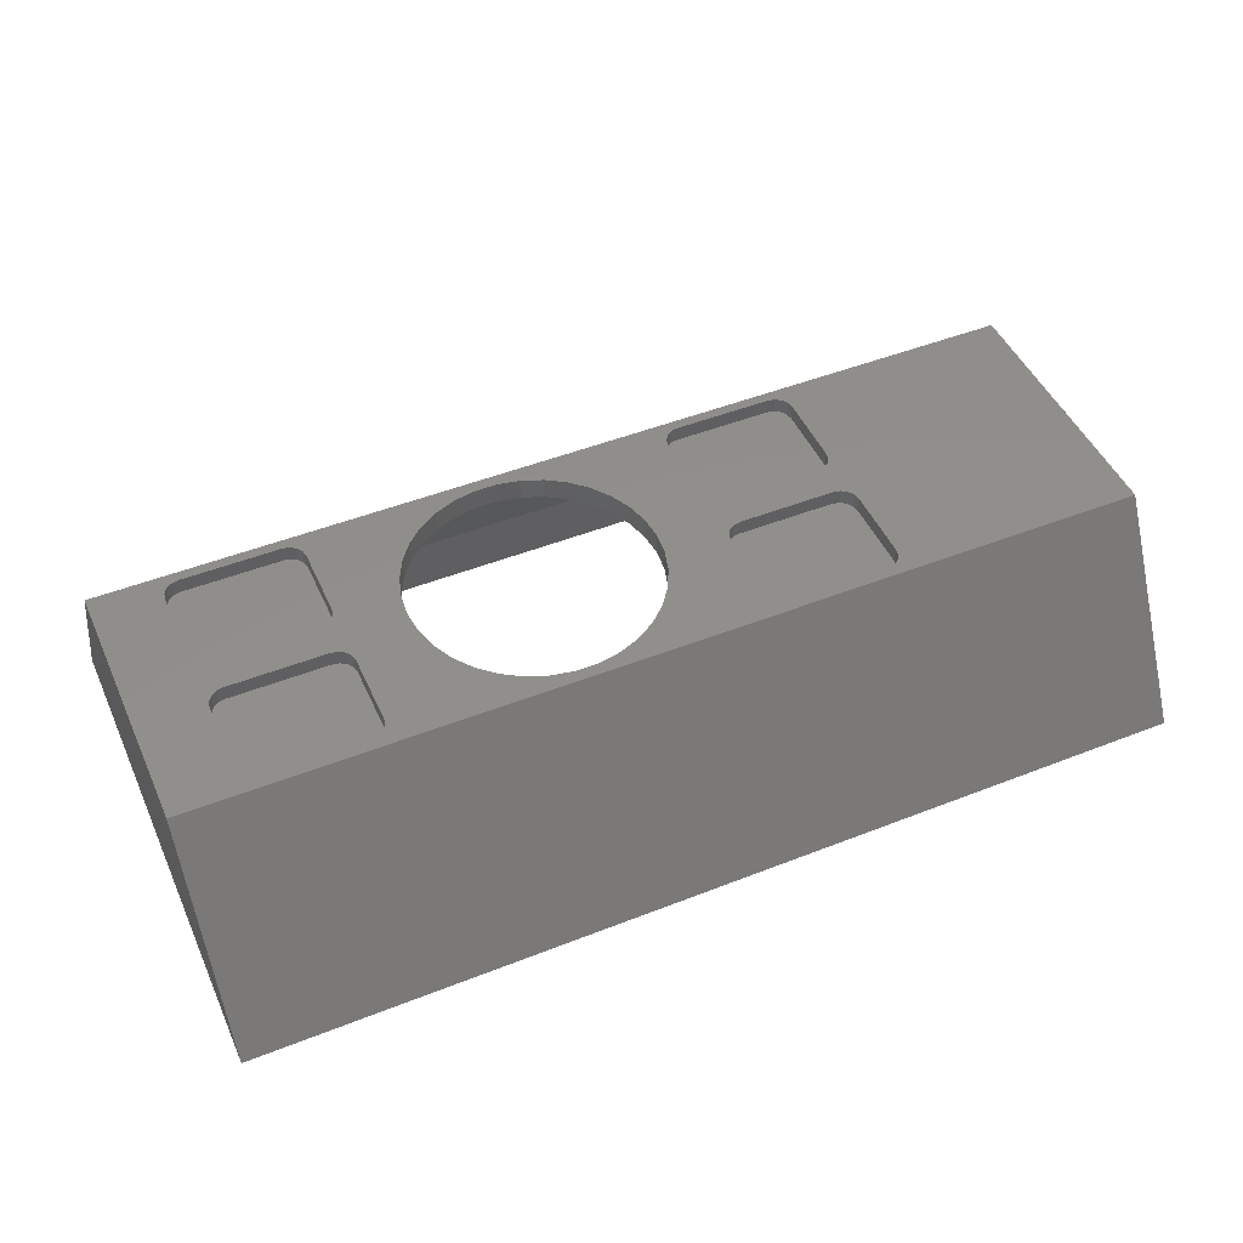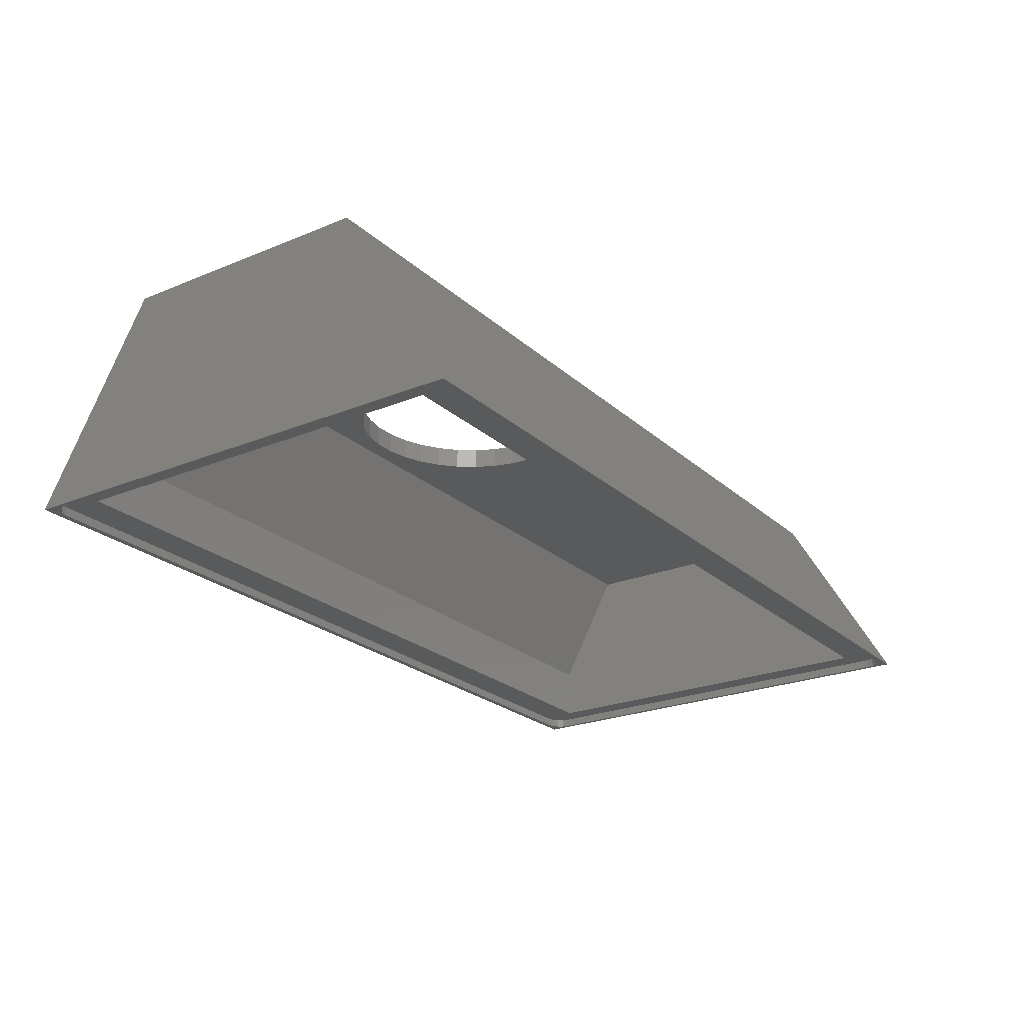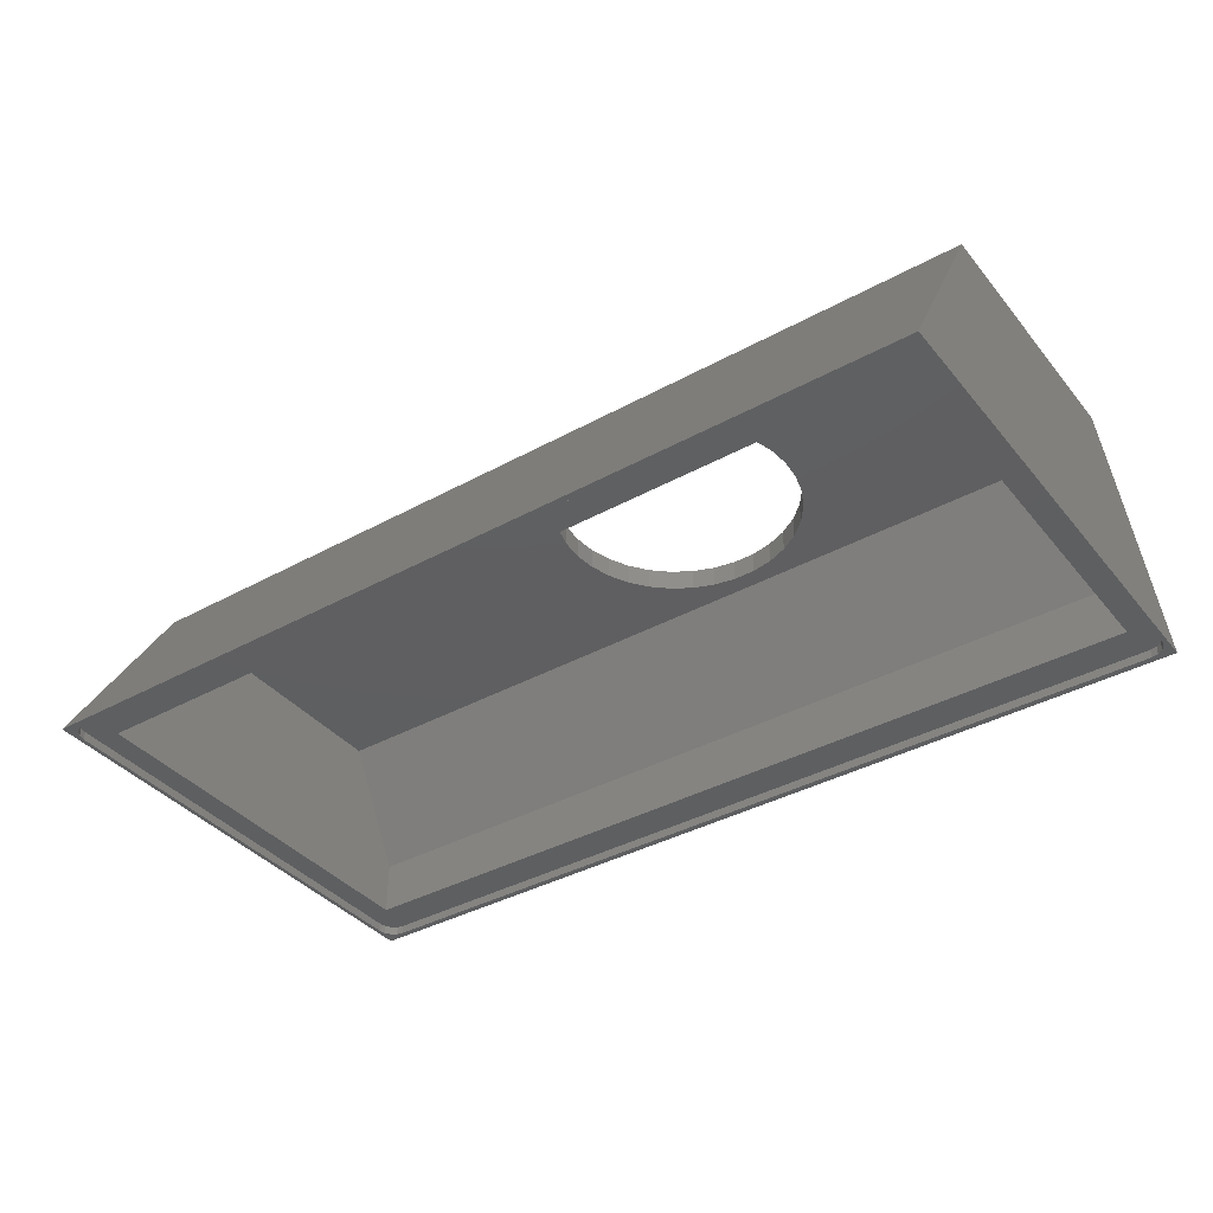
<metadata>
{"format":"stl","ext":"stl","renderer":"f3d","projection":"perspective","resolution":1024,"background":"white","views":[{"elev":48.1,"azim":156.2,"up":"+Y"},{"elev":-23.5,"azim":124.6,"up":"+Y"},{"elev":-38.4,"azim":34.8,"up":"+Y"}]}
</metadata>
<code>
# stl→obj: 328 verts, 656 faces
v 204.5 41.5 -24.85
v 204.5 14.5 -10
v 6.5 41.5 -24.85
v 6.5 14.5 -10
v 204.5 14.5 -103
v 204.5 41.5 -88.15
v 6.5 14.5 -103
v 6.5 41.5 -88.15
v 97.97 41.5 -51.45
v 97.5 41.5 -56.5
v 97.97 41.5 -61.55
v 99.36 41.5 -66.43
v 101.6 41.5 -70.98
v 104.7 41.5 -75.03
v 108.4 41.5 -78.45
v 112.7 41.5 -81.12
v 117.5 41.5 -82.95
v 122.5 41.5 -83.88
v 127.5 41.5 -83.88
v 132.5 41.5 -82.95
v 137.3 41.5 -81.12
v 141.6 41.5 -78.45
v 145.3 41.5 -75.03
v 148.4 41.5 -70.98
v 150.6 41.5 -66.43
v 152 41.5 -61.55
v 152.5 41.5 -56.5
v 152 41.5 -51.45
v 150.6 41.5 -46.57
v 148.4 41.5 -42.02
v 145.3 41.5 -37.97
v 141.6 41.5 -34.55
v 137.3 41.5 -31.88
v 132.5 41.5 -30.05
v 127.5 41.5 -29.12
v 122.5 41.5 -29.12
v 117.5 41.5 -30.05
v 112.7 41.5 -31.88
v 108.4 41.5 -34.55
v 104.7 41.5 -37.97
v 101.6 41.5 -42.02
v 99.36 41.5 -46.57
v 6.5 2 -103
v 204.5 2 -103
v 204.5 2 -10
v 6.5 2 -10
v 210 0 -107.5
v 210 0 -5.5
v 210 2 -107.5
v 210 2 -5.5
v 209.7 2 -3.969
v 209.7 0 -3.969
v 208.8 2 -2.672
v 208.8 0 -2.672
v 207.5 2 -1.804
v 207.5 0 -1.804
v 206 2 -1.5
v 206 0 -1.5
v 5 0 -1.5
v 5 2 -1.5
v 3.469 2 -1.804
v 3.469 0 -1.804
v 2.172 2 -2.672
v 2.172 0 -2.672
v 1.304 2 -3.969
v 1.304 0 -3.969
v 1 2 -5.5
v 1 0 -5.5
v 1 0 -107.5
v 1 2 -107.5
v 1.304 2 -109
v 1.304 0 -109
v 2.172 2 -110.3
v 2.172 0 -110.3
v 3.469 2 -111.2
v 3.469 0 -111.2
v 5 2 -111.5
v 5 0 -111.5
v 206 0 -111.5
v 206 2 -111.5
v 207.5 2 -111.2
v 207.5 0 -111.2
v 208.8 2 -110.3
v 208.8 0 -110.3
v 209.7 2 -109
v 209.7 0 -109
v 170 43 -53
v 170 46.5 -53
v 168.5 43 -52.7
v 168.5 46.5 -52.7
v 167.2 43 -51.83
v 167.2 46.5 -51.83
v 166.3 43 -50.53
v 166.3 46.5 -50.53
v 166 43 -49
v 166 46.5 -49
v 166 46.5 -32.75
v 166 43 -32.75
v 166.3 43 -31.22
v 166.3 46.5 -31.22
v 167.2 43 -29.92
v 167.2 46.5 -29.92
v 168.5 43 -29.05
v 168.5 46.5 -29.05
v 170 43 -28.75
v 170 46.5 -28.75
v 192 46.5 -28.75
v 192 43 -28.75
v 193.5 43 -29.05
v 193.5 46.5 -29.05
v 194.8 43 -29.92
v 194.8 46.5 -29.92
v 195.7 43 -31.22
v 195.7 46.5 -31.22
v 196 43 -32.75
v 196 46.5 -32.75
v 196 46.5 -49
v 196 43 -49
v 195.7 43 -50.53
v 195.7 46.5 -50.53
v 194.8 43 -51.83
v 194.8 46.5 -51.83
v 193.5 43 -52.7
v 193.5 46.5 -52.7
v 192 43 -53
v 192 46.5 -53
v 54 43 -32.75
v 54 46.5 -32.75
v 54.3 43 -31.22
v 54.3 46.5 -31.22
v 55.17 43 -29.92
v 55.17 46.5 -29.92
v 56.47 43 -29.05
v 56.47 46.5 -29.05
v 58 43 -28.75
v 58 46.5 -28.75
v 80 46.5 -28.75
v 80 43 -28.75
v 81.53 43 -29.05
v 81.53 46.5 -29.05
v 82.83 43 -29.92
v 82.83 46.5 -29.92
v 83.7 43 -31.22
v 83.7 46.5 -31.22
v 84 43 -32.75
v 84 46.5 -32.75
v 84 46.5 -49
v 84 43 -49
v 83.7 43 -50.53
v 83.7 46.5 -50.53
v 82.83 43 -51.83
v 82.83 46.5 -51.83
v 81.53 43 -52.7
v 81.53 46.5 -52.7
v 80 43 -53
v 80 46.5 -53
v 58 46.5 -53
v 58 43 -53
v 56.47 43 -52.7
v 56.47 46.5 -52.7
v 55.17 43 -51.83
v 55.17 46.5 -51.83
v 54.3 43 -50.53
v 54.3 46.5 -50.53
v 54 43 -49
v 54 46.5 -49
v 196 43 -80.25
v 196 46.5 -80.25
v 195.7 43 -81.78
v 195.7 46.5 -81.78
v 194.8 43 -83.08
v 194.8 46.5 -83.08
v 193.5 43 -83.95
v 193.5 46.5 -83.95
v 192 43 -84.25
v 192 46.5 -84.25
v 170 46.5 -84.25
v 170 43 -84.25
v 168.5 43 -83.95
v 168.5 46.5 -83.95
v 167.2 43 -83.08
v 167.2 46.5 -83.08
v 166.3 43 -81.78
v 166.3 46.5 -81.78
v 166 43 -80.25
v 166 46.5 -80.25
v 166 46.5 -64
v 166 43 -64
v 166.3 43 -62.47
v 166.3 46.5 -62.47
v 167.2 43 -61.17
v 167.2 46.5 -61.17
v 168.5 43 -60.3
v 168.5 46.5 -60.3
v 170 43 -60
v 170 46.5 -60
v 192 46.5 -60
v 192 43 -60
v 193.5 43 -60.3
v 193.5 46.5 -60.3
v 194.8 43 -61.17
v 194.8 46.5 -61.17
v 195.7 43 -62.47
v 195.7 46.5 -62.47
v 196 43 -64
v 196 46.5 -64
v 54 43 -64
v 54 46.5 -64
v 54.3 43 -62.47
v 54.3 46.5 -62.47
v 55.17 43 -61.17
v 55.17 46.5 -61.17
v 56.47 43 -60.3
v 56.47 46.5 -60.3
v 58 43 -60
v 58 46.5 -60
v 80 46.5 -60
v 80 43 -60
v 81.53 43 -60.3
v 81.53 46.5 -60.3
v 82.83 43 -61.17
v 82.83 46.5 -61.17
v 83.7 43 -62.47
v 83.7 46.5 -62.47
v 84 43 -64
v 84 46.5 -64
v 84 46.5 -80.25
v 84 43 -80.25
v 83.7 43 -81.78
v 83.7 46.5 -81.78
v 82.83 43 -83.08
v 82.83 46.5 -83.08
v 81.53 43 -83.95
v 81.53 46.5 -83.95
v 80 43 -84.25
v 80 46.5 -84.25
v 58 46.5 -84.25
v 58 43 -84.25
v 56.47 43 -83.95
v 56.47 46.5 -83.95
v 55.17 43 -83.08
v 55.17 46.5 -83.08
v 54.3 43 -81.78
v 54.3 46.5 -81.78
v 54 43 -80.25
v 54 46.5 -80.25
v 97.97 46.5 -61.55
v 97.5 46.5 -56.5
v 97.97 46.5 -51.45
v 99.36 46.5 -46.57
v 101.6 46.5 -42.02
v 104.7 46.5 -37.97
v 108.4 46.5 -34.55
v 112.7 46.5 -31.88
v 117.5 46.5 -30.05
v 122.5 46.5 -29.12
v 127.5 46.5 -29.12
v 132.5 46.5 -30.05
v 137.3 46.5 -31.88
v 141.6 46.5 -34.55
v 145.3 46.5 -37.97
v 148.4 46.5 -42.02
v 150.6 46.5 -46.57
v 152 46.5 -51.45
v 152.5 46.5 -56.5
v 152 46.5 -61.55
v 150.6 46.5 -66.43
v 148.4 46.5 -70.98
v 145.3 46.5 -75.03
v 141.6 46.5 -78.45
v 137.3 46.5 -81.12
v 132.5 46.5 -82.95
v 127.5 46.5 -83.88
v 122.5 46.5 -83.88
v 117.5 46.5 -82.95
v 112.7 46.5 -81.12
v 108.4 46.5 -78.45
v 104.7 46.5 -75.03
v 101.6 46.5 -70.98
v 99.36 46.5 -66.43
v 3 32.98 -24.55
v 0 32.98 -24.55
v 3 34.32 -25.66
v 0 34.32 -25.66
v 3 35.2 -27.17
v 0 35.2 -27.17
v 3 35.5 -28.89
v 0 35.5 -28.89
v 0 35.5 -84.11
v 3 35.5 -84.11
v 3 35.2 -85.83
v 0 35.2 -85.83
v 3 34.32 -87.34
v 0 34.32 -87.34
v 3 32.98 -88.45
v 0 32.98 -88.45
v 0 17.48 -97.29
v 3 17.48 -97.29
v 3 15.5 -97.92
v 0 15.5 -97.92
v 3 13.44 -97.69
v 0 13.44 -97.69
v 3 11.65 -96.65
v 0 11.65 -96.65
v 3 10.43 -94.97
v 0 10.43 -94.97
v 3 10 -92.94
v 0 10 -92.94
v 0 10 -20.06
v 3 10 -20.06
v 3 10.43 -18.03
v 0 10.43 -18.03
v 3 11.65 -16.35
v 0 11.65 -16.35
v 3 13.44 -15.31
v 0 13.44 -15.31
v 3 15.5 -15.08
v 0 15.5 -15.08
v 3 17.48 -15.71
v 0 17.48 -15.71
v 0 0 -113
v 0 46.5 -86.5
v 211 0 -113
v 211 46.5 -86.5
v 211 0 0
v 0 0 0
v 0 46.5 -26.5
v 211 46.5 -26.5
f 1 2 3
f 3 2 4
f 5 6 7
f 7 6 8
f 9 3 10
f 10 3 8
f 10 8 11
f 11 8 12
f 12 8 13
f 13 8 14
f 14 8 15
f 15 8 16
f 16 8 17
f 17 8 18
f 18 8 6
f 18 6 19
f 19 6 20
f 20 6 21
f 21 6 22
f 22 6 23
f 23 6 24
f 24 6 25
f 25 6 26
f 26 6 27
f 27 6 1
f 27 1 28
f 28 1 29
f 29 1 30
f 30 1 31
f 31 1 32
f 32 1 33
f 33 1 34
f 34 1 35
f 35 1 36
f 36 1 3
f 36 3 37
f 37 3 38
f 38 3 39
f 39 3 40
f 40 3 41
f 41 3 42
f 42 3 9
f 43 44 7
f 7 44 5
f 44 45 5
f 5 45 2
f 5 2 6
f 6 2 1
f 45 46 2
f 2 46 4
f 46 43 4
f 4 43 7
f 4 7 3
f 3 7 8
f 47 48 49
f 49 48 50
f 50 48 51
f 51 48 52
f 51 52 53
f 53 52 54
f 53 54 55
f 55 54 56
f 55 56 57
f 57 56 58
f 58 59 57
f 57 59 60
f 60 59 61
f 61 59 62
f 61 62 63
f 63 62 64
f 63 64 65
f 65 64 66
f 65 66 67
f 67 66 68
f 68 69 67
f 67 69 70
f 70 69 71
f 71 69 72
f 71 72 73
f 73 72 74
f 73 74 75
f 75 74 76
f 75 76 77
f 77 76 78
f 78 79 77
f 77 79 80
f 80 79 81
f 81 79 82
f 81 82 83
f 83 82 84
f 83 84 85
f 85 84 86
f 85 86 49
f 49 86 47
f 43 77 44
f 44 77 80
f 44 80 49
f 49 80 85
f 85 80 83
f 83 80 81
f 77 43 70
f 70 43 46
f 70 46 67
f 67 46 60
f 67 60 65
f 65 60 63
f 63 60 61
f 46 45 60
f 60 45 57
f 57 45 50
f 57 50 51
f 45 44 50
f 50 44 49
f 51 53 57
f 57 53 55
f 70 71 77
f 77 71 73
f 77 73 75
f 87 88 89
f 89 88 90
f 89 90 91
f 91 90 92
f 91 92 93
f 93 92 94
f 93 94 95
f 95 94 96
f 96 97 95
f 95 97 98
f 98 97 99
f 99 97 100
f 99 100 101
f 101 100 102
f 101 102 103
f 103 102 104
f 103 104 105
f 105 104 106
f 106 107 105
f 105 107 108
f 108 107 109
f 109 107 110
f 109 110 111
f 111 110 112
f 111 112 113
f 113 112 114
f 113 114 115
f 115 114 116
f 116 117 115
f 115 117 118
f 118 117 119
f 119 117 120
f 119 120 121
f 121 120 122
f 121 122 123
f 123 122 124
f 123 124 125
f 125 124 126
f 126 88 125
f 125 88 87
f 87 118 125
f 125 118 119
f 125 119 121
f 89 91 87
f 87 91 93
f 87 93 95
f 87 95 118
f 118 95 98
f 118 98 115
f 115 98 105
f 115 105 108
f 98 99 105
f 105 99 101
f 105 101 103
f 109 111 108
f 108 111 113
f 108 113 115
f 121 123 125
f 127 128 129
f 129 128 130
f 129 130 131
f 131 130 132
f 131 132 133
f 133 132 134
f 133 134 135
f 135 134 136
f 136 137 135
f 135 137 138
f 138 137 139
f 139 137 140
f 139 140 141
f 141 140 142
f 141 142 143
f 143 142 144
f 143 144 145
f 145 144 146
f 146 147 145
f 145 147 148
f 148 147 149
f 149 147 150
f 149 150 151
f 151 150 152
f 151 152 153
f 153 152 154
f 153 154 155
f 155 154 156
f 156 157 155
f 155 157 158
f 158 157 159
f 159 157 160
f 159 160 161
f 161 160 162
f 161 162 163
f 163 162 164
f 163 164 165
f 165 164 166
f 166 128 165
f 165 128 127
f 127 148 165
f 165 148 158
f 165 158 163
f 163 158 161
f 161 158 159
f 129 135 127
f 127 135 145
f 127 145 148
f 129 131 135
f 135 131 133
f 135 138 145
f 145 138 143
f 143 138 141
f 141 138 139
f 158 148 155
f 155 148 149
f 155 149 151
f 151 153 155
f 167 168 169
f 169 168 170
f 169 170 171
f 171 170 172
f 171 172 173
f 173 172 174
f 173 174 175
f 175 174 176
f 176 177 175
f 175 177 178
f 178 177 179
f 179 177 180
f 179 180 181
f 181 180 182
f 181 182 183
f 183 182 184
f 183 184 185
f 185 184 186
f 186 187 185
f 185 187 188
f 188 187 189
f 189 187 190
f 189 190 191
f 191 190 192
f 191 192 193
f 193 192 194
f 193 194 195
f 195 194 196
f 196 197 195
f 195 197 198
f 198 197 199
f 199 197 200
f 199 200 201
f 201 200 202
f 201 202 203
f 203 202 204
f 203 204 205
f 205 204 206
f 206 168 205
f 205 168 167
f 167 188 205
f 205 188 195
f 205 195 198
f 169 175 167
f 167 175 178
f 167 178 185
f 185 178 183
f 183 178 181
f 181 178 179
f 169 171 175
f 175 171 173
f 185 188 167
f 188 189 195
f 195 189 191
f 195 191 193
f 199 201 198
f 198 201 203
f 198 203 205
f 207 208 209
f 209 208 210
f 209 210 211
f 211 210 212
f 211 212 213
f 213 212 214
f 213 214 215
f 215 214 216
f 216 217 215
f 215 217 218
f 218 217 219
f 219 217 220
f 219 220 221
f 221 220 222
f 221 222 223
f 223 222 224
f 223 224 225
f 225 224 226
f 226 227 225
f 225 227 228
f 228 227 229
f 229 227 230
f 229 230 231
f 231 230 232
f 231 232 233
f 233 232 234
f 233 234 235
f 235 234 236
f 236 237 235
f 235 237 238
f 238 237 239
f 239 237 240
f 239 240 241
f 241 240 242
f 241 242 243
f 243 242 244
f 243 244 245
f 245 244 246
f 246 208 245
f 245 208 207
f 207 228 245
f 245 228 238
f 245 238 243
f 243 238 241
f 241 238 239
f 209 215 207
f 207 215 225
f 207 225 228
f 209 211 215
f 215 211 213
f 215 218 225
f 225 218 223
f 223 218 221
f 221 218 219
f 238 228 235
f 235 228 229
f 235 229 231
f 231 233 235
f 11 247 10
f 10 247 248
f 10 248 9
f 9 248 249
f 9 249 42
f 42 249 250
f 42 250 41
f 41 250 251
f 41 251 40
f 40 251 252
f 40 252 39
f 39 252 253
f 39 253 38
f 38 253 254
f 38 254 37
f 37 254 255
f 37 255 36
f 36 255 256
f 36 256 35
f 35 256 257
f 35 257 34
f 34 257 258
f 34 258 33
f 33 258 259
f 33 259 32
f 32 259 260
f 32 260 31
f 31 260 261
f 31 261 30
f 30 261 262
f 30 262 29
f 29 262 263
f 29 263 28
f 28 263 264
f 28 264 27
f 27 264 265
f 27 265 26
f 26 265 266
f 26 266 25
f 25 266 267
f 25 267 24
f 24 267 268
f 24 268 23
f 23 268 269
f 23 269 22
f 22 269 270
f 22 270 21
f 21 270 271
f 21 271 20
f 20 271 272
f 20 272 19
f 19 272 273
f 19 273 18
f 18 273 274
f 18 274 17
f 17 274 275
f 17 275 16
f 16 275 276
f 16 276 15
f 15 276 277
f 15 277 14
f 14 277 278
f 14 278 13
f 13 278 279
f 13 279 12
f 12 279 280
f 12 280 11
f 11 280 247
f 281 282 283
f 283 282 284
f 283 284 285
f 285 284 286
f 285 286 287
f 287 286 288
f 288 289 287
f 287 289 290
f 290 289 291
f 291 289 292
f 291 292 293
f 293 292 294
f 293 294 295
f 295 294 296
f 296 297 295
f 295 297 298
f 298 297 299
f 299 297 300
f 299 300 301
f 301 300 302
f 301 302 303
f 303 302 304
f 303 304 305
f 305 304 306
f 305 306 307
f 307 306 308
f 308 309 307
f 307 309 310
f 310 309 311
f 311 309 312
f 311 312 313
f 313 312 314
f 313 314 315
f 315 314 316
f 315 316 317
f 317 316 318
f 317 318 319
f 319 318 320
f 320 282 319
f 319 282 281
f 281 295 319
f 319 295 298
f 319 298 310
f 310 298 307
f 307 298 299
f 307 299 301
f 283 287 281
f 281 287 290
f 281 290 295
f 295 290 293
f 293 290 291
f 283 285 287
f 301 303 307
f 307 303 305
f 311 313 310
f 310 313 315
f 310 315 317
f 317 319 310
f 321 322 323
f 323 322 324
f 52 48 325
f 325 48 47
f 325 47 323
f 323 47 86
f 323 86 84
f 84 82 323
f 323 82 79
f 323 79 321
f 321 79 78
f 321 78 76
f 76 74 321
f 321 74 72
f 321 72 69
f 69 68 321
f 321 68 326
f 326 68 66
f 326 66 64
f 64 62 326
f 326 62 59
f 326 59 58
f 326 58 325
f 325 58 56
f 325 56 54
f 54 52 325
f 327 326 328
f 328 326 325
f 94 264 96
f 96 264 263
f 96 263 262
f 94 92 264
f 264 92 90
f 264 90 265
f 265 90 88
f 265 88 196
f 196 88 197
f 197 88 126
f 197 126 200
f 200 126 124
f 200 124 202
f 202 124 122
f 202 122 204
f 204 122 120
f 204 120 324
f 324 120 328
f 328 120 117
f 328 117 116
f 116 114 328
f 328 114 112
f 328 112 110
f 110 107 328
f 328 107 106
f 328 106 257
f 257 106 104
f 257 104 258
f 258 104 102
f 258 102 259
f 259 102 100
f 259 100 260
f 260 100 97
f 260 97 261
f 261 97 262
f 262 97 96
f 137 136 327
f 327 136 134
f 327 134 132
f 132 130 327
f 327 130 128
f 327 128 166
f 166 164 327
f 327 164 210
f 327 210 322
f 322 210 208
f 322 208 246
f 210 164 212
f 212 164 162
f 212 162 214
f 214 162 160
f 214 160 216
f 216 160 157
f 216 157 217
f 217 157 156
f 217 156 248
f 248 156 154
f 248 154 249
f 249 154 152
f 249 152 150
f 150 147 249
f 249 147 250
f 250 147 251
f 251 147 146
f 251 146 252
f 252 146 253
f 253 146 144
f 253 144 254
f 254 144 142
f 254 142 255
f 255 142 140
f 255 140 256
f 256 140 137
f 256 137 328
f 328 137 327
f 177 176 324
f 324 176 174
f 324 174 172
f 172 170 324
f 324 170 168
f 324 168 206
f 206 204 324
f 196 194 265
f 265 194 266
f 266 194 192
f 266 192 190
f 190 187 266
f 266 187 267
f 267 187 268
f 268 187 186
f 268 186 269
f 269 186 270
f 270 186 184
f 270 184 271
f 271 184 182
f 271 182 272
f 272 182 180
f 272 180 273
f 273 180 177
f 273 177 324
f 246 244 322
f 322 244 242
f 322 242 240
f 240 237 322
f 322 237 236
f 322 236 324
f 324 236 274
f 324 274 273
f 236 234 274
f 274 234 275
f 275 234 232
f 275 232 276
f 276 232 230
f 276 230 277
f 277 230 227
f 277 227 278
f 278 227 279
f 279 227 226
f 279 226 280
f 280 226 247
f 247 226 224
f 247 224 222
f 222 220 247
f 247 220 248
f 248 220 217
f 257 256 328
f 324 328 323
f 323 328 325
f 286 327 288
f 288 327 322
f 288 322 289
f 289 322 292
f 292 322 294
f 294 322 296
f 296 322 297
f 297 322 321
f 297 321 300
f 300 321 302
f 302 321 304
f 304 321 306
f 306 321 308
f 308 321 326
f 308 326 309
f 309 326 312
f 312 326 314
f 314 326 316
f 316 326 318
f 318 326 320
f 320 326 327
f 320 327 282
f 282 327 284
f 284 327 286

</code>
